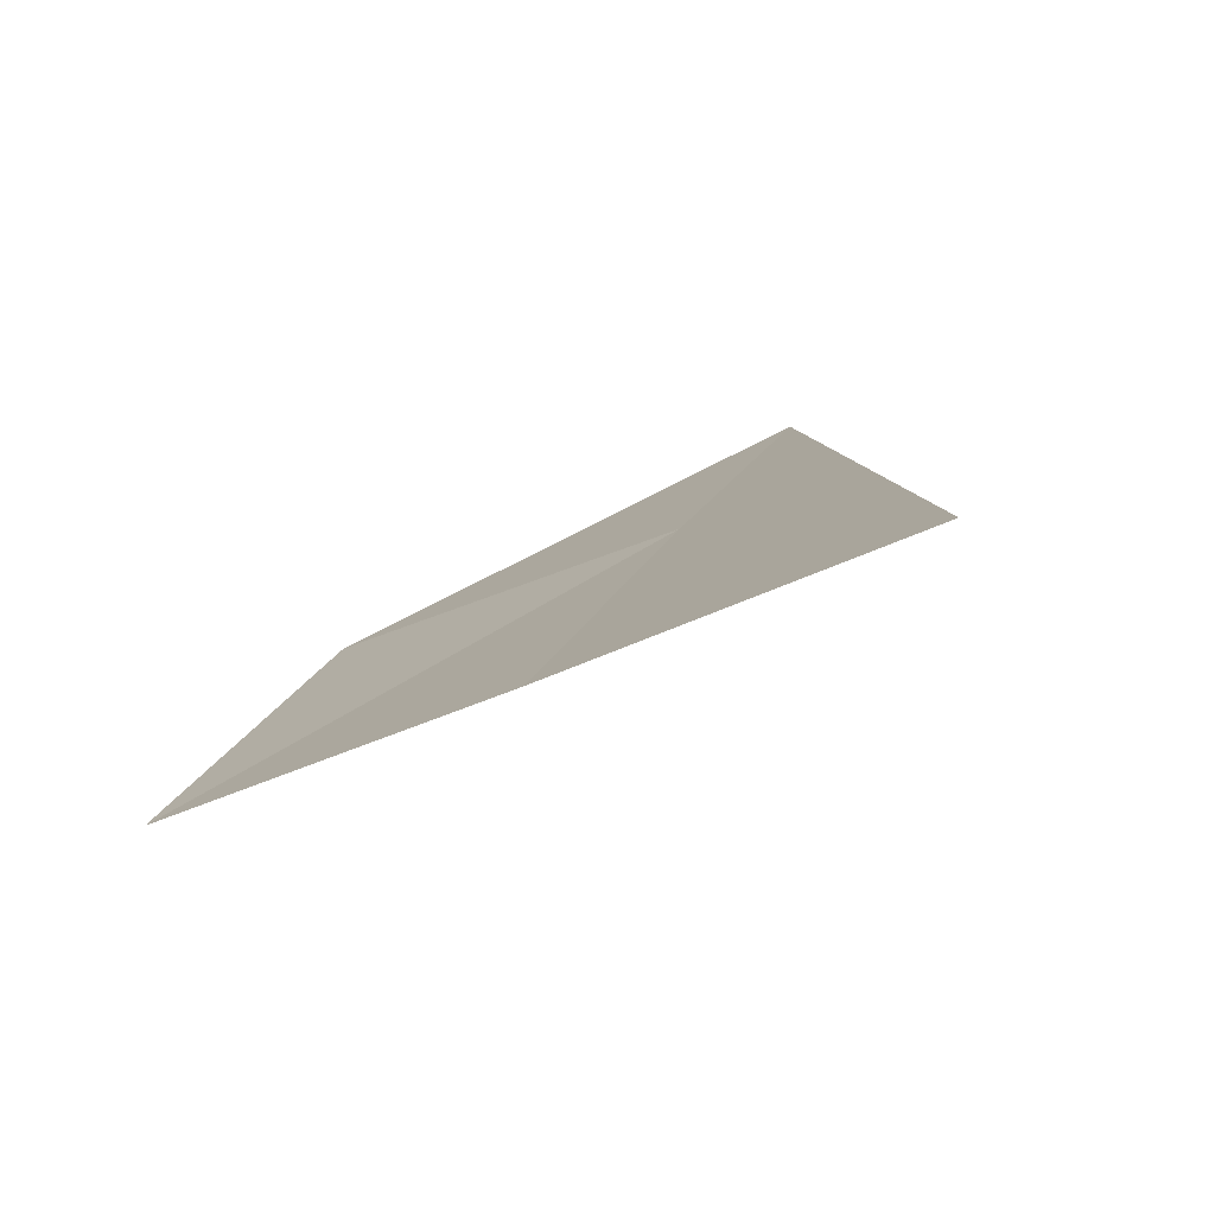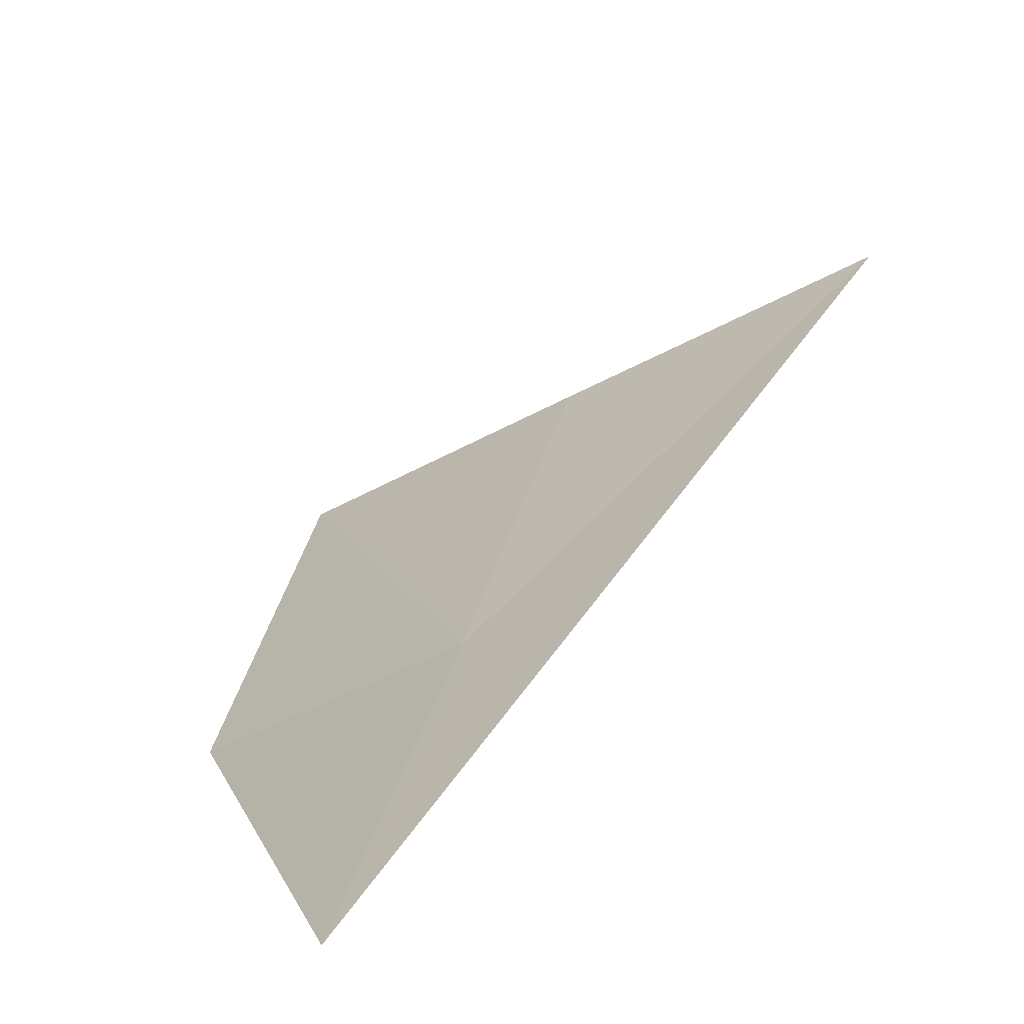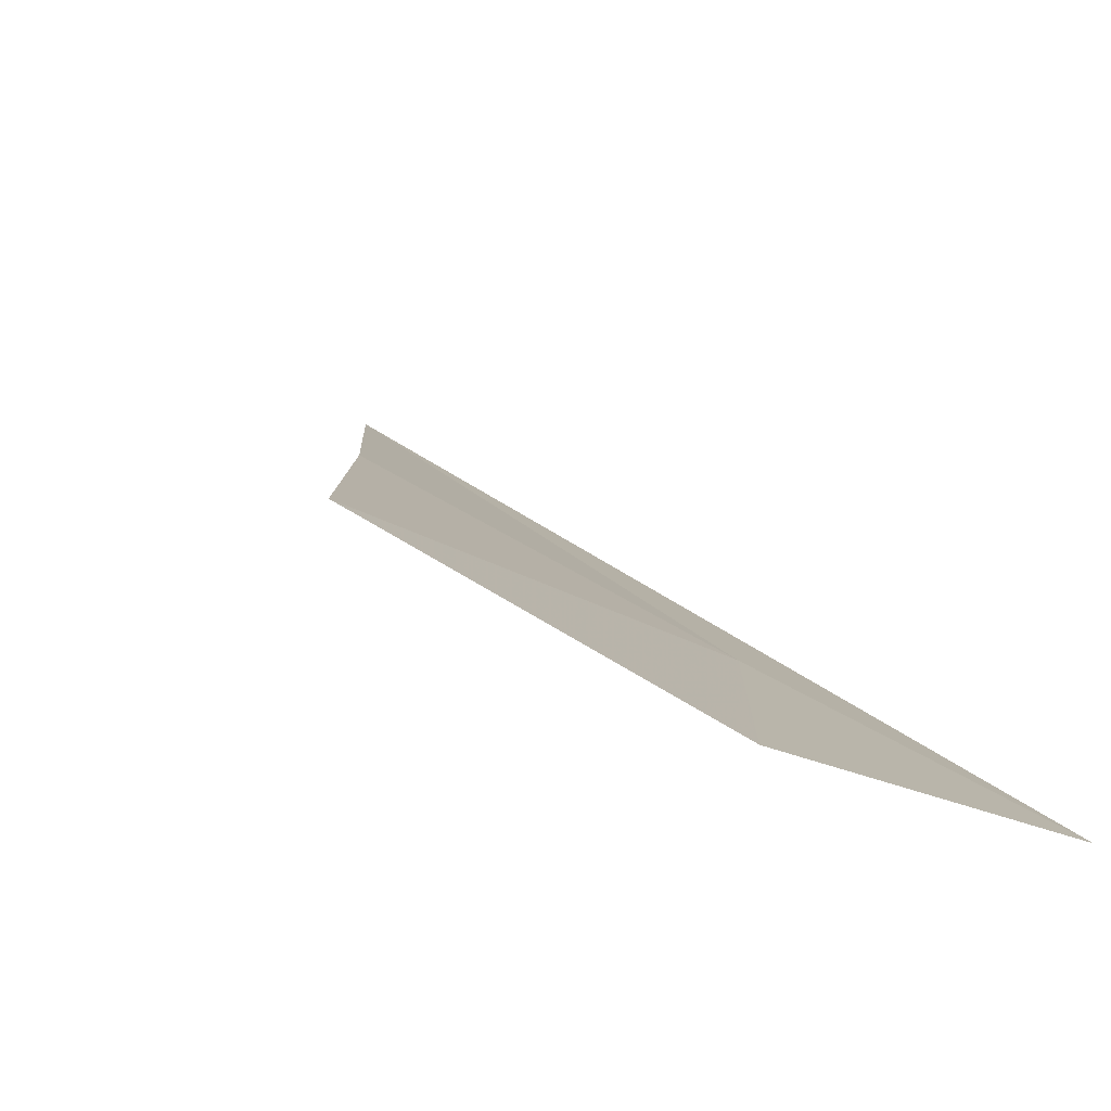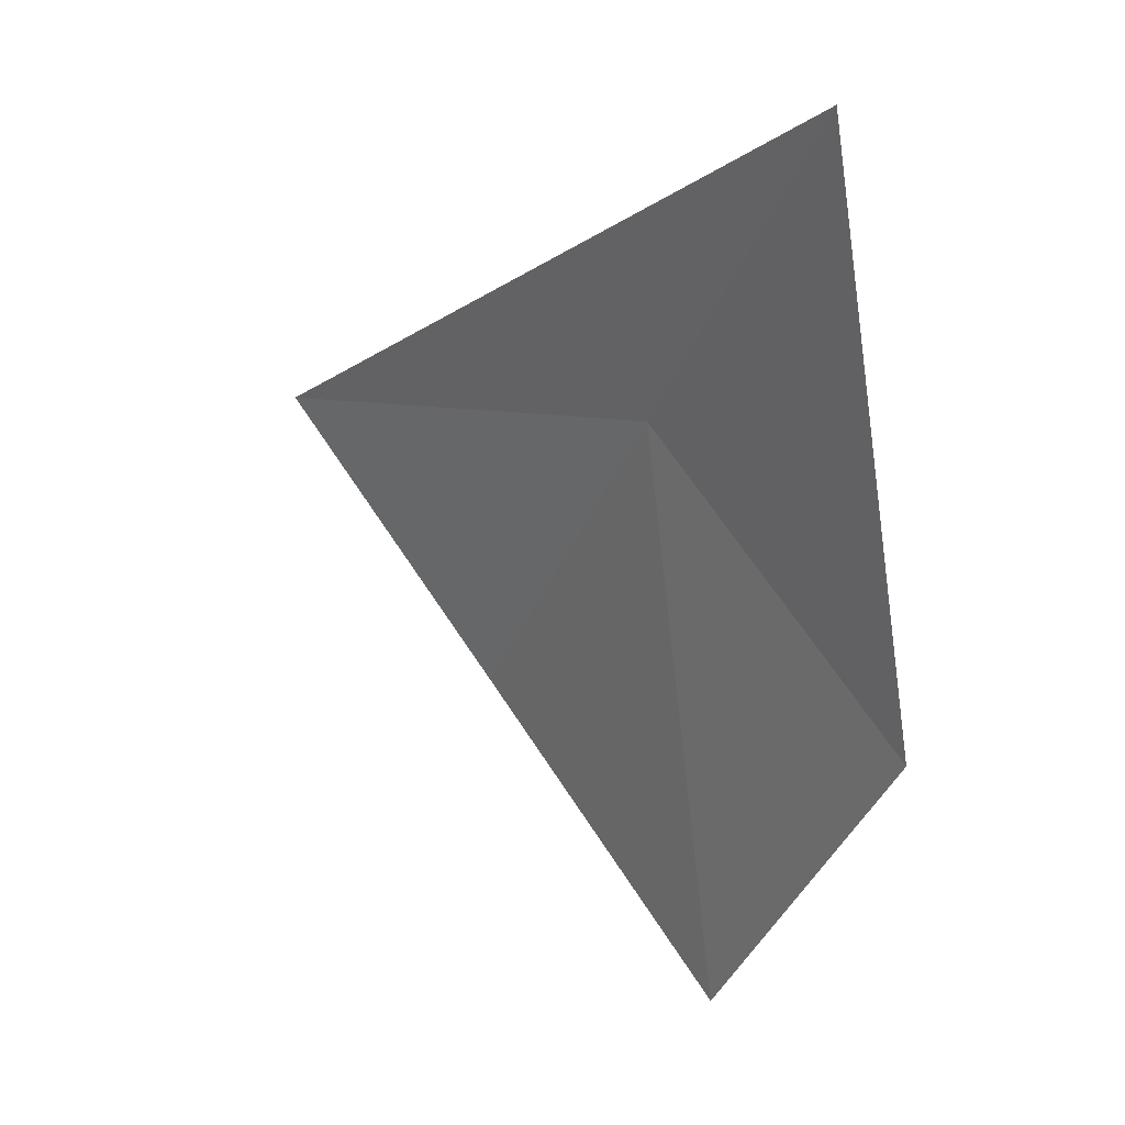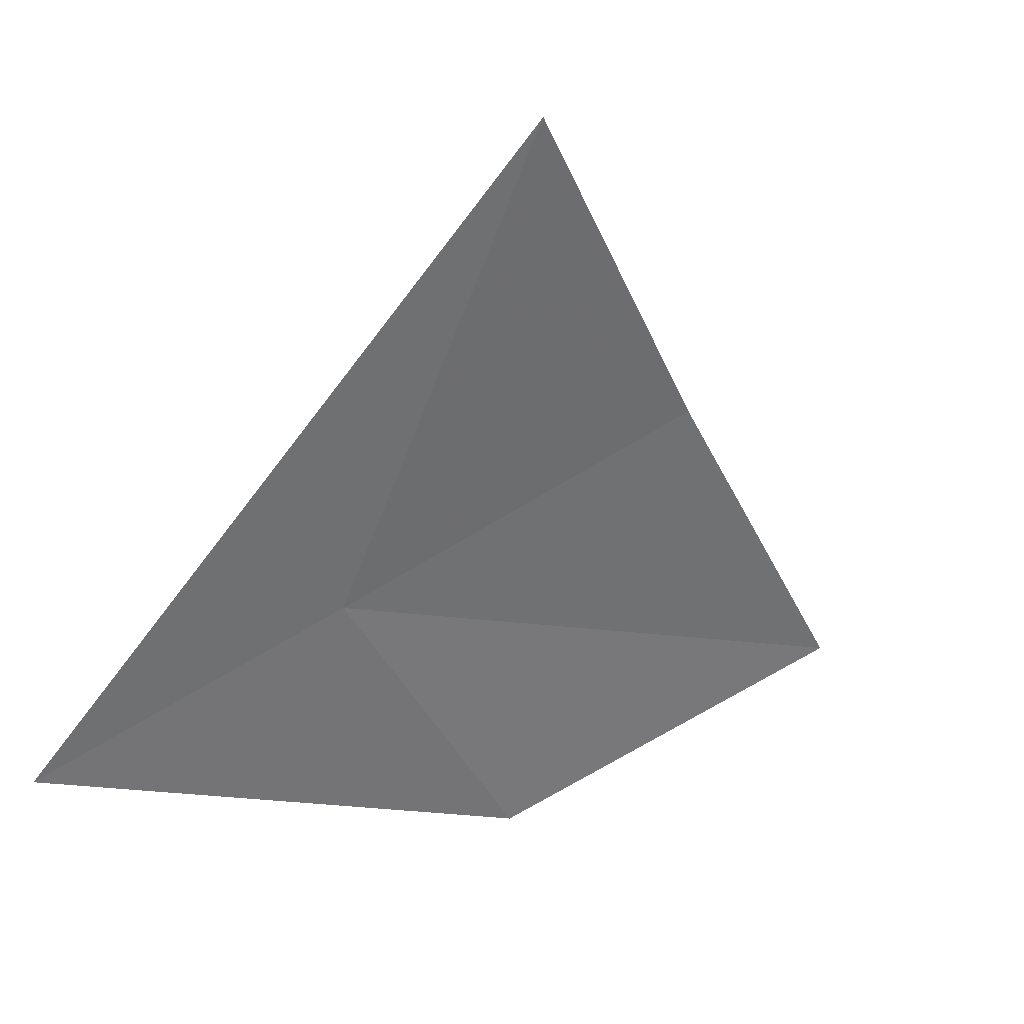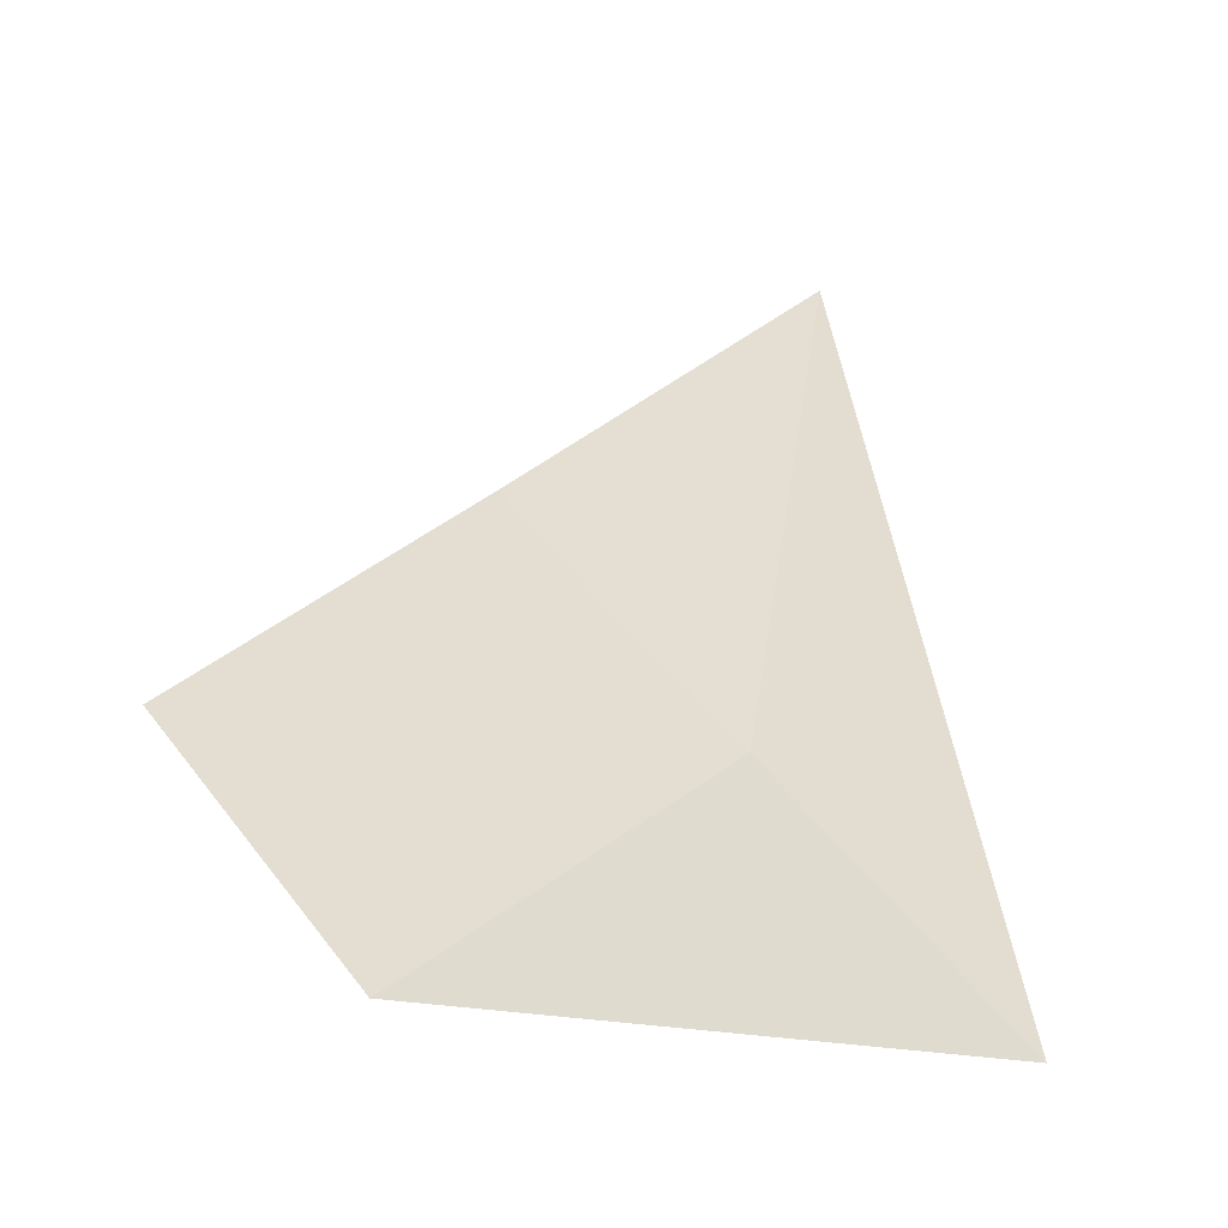
<metadata>
{"format":"obj","ext":"obj","renderer":"f3d","projection":"perspective","resolution":1024,"background":"white","views":[{"elev":57.5,"azim":144.7,"up":"+Z"},{"elev":13.4,"azim":-113.0,"up":"+Y"},{"elev":-19.7,"azim":126.3,"up":"+Y"},{"elev":-75.2,"azim":-82.9,"up":"+Z"},{"elev":-18.1,"azim":-23.1,"up":"+Y"},{"elev":9.9,"azim":-165.9,"up":"+Y"}]}
</metadata>
<code>
v -6.309 -44.82 1.783
v -4.275 -46.13 0.3846
v -2.103 -44.78 2.07
v -4.139 -43.46 3.623
v -6.107 -42.14 5.29
v -8.331 -46.05 0
f 1 2 3
f 1 3 4
f 1 4 5
f 1 6 2
f 1 5 6

</code>
